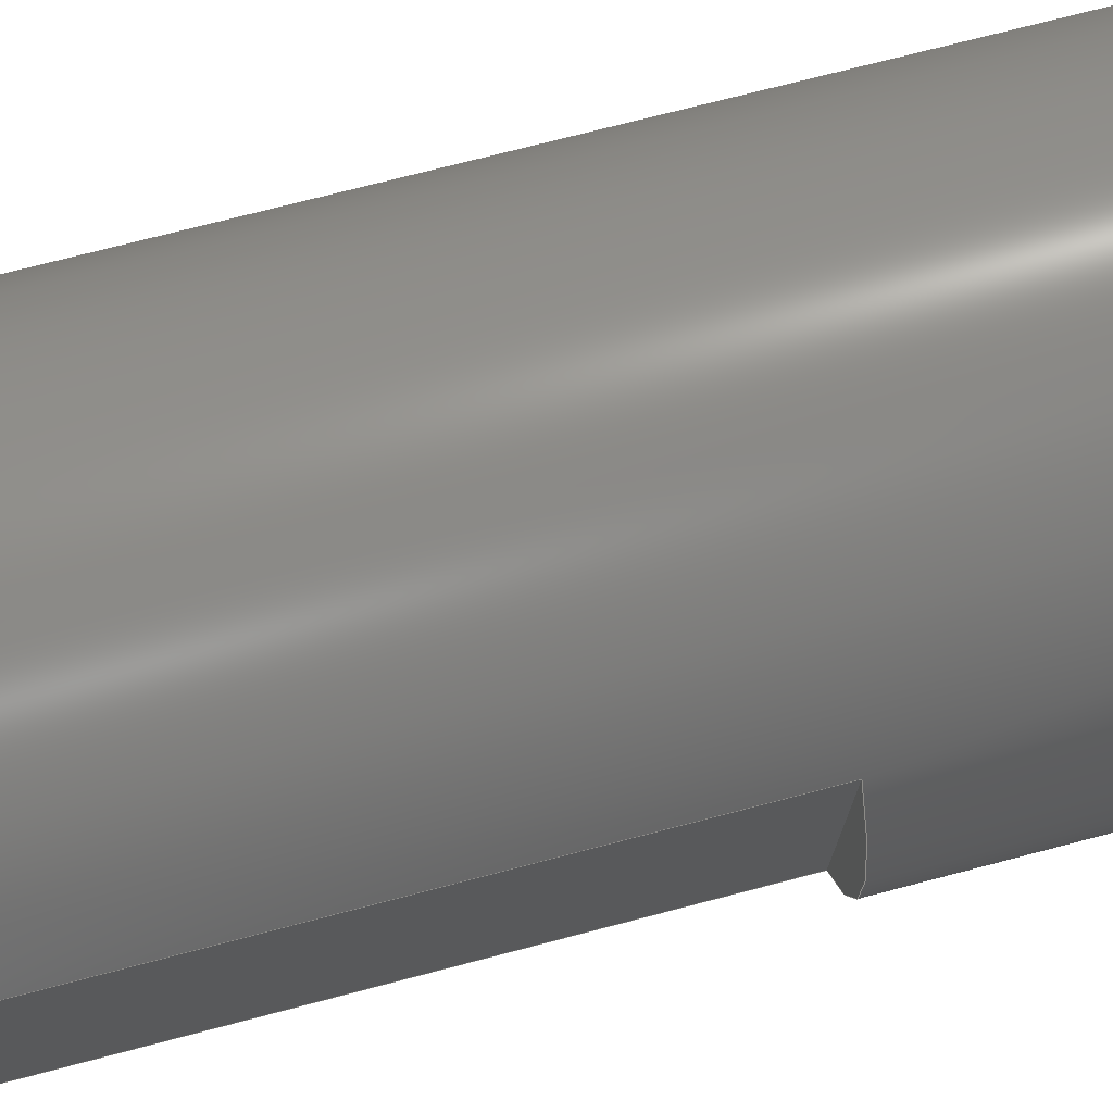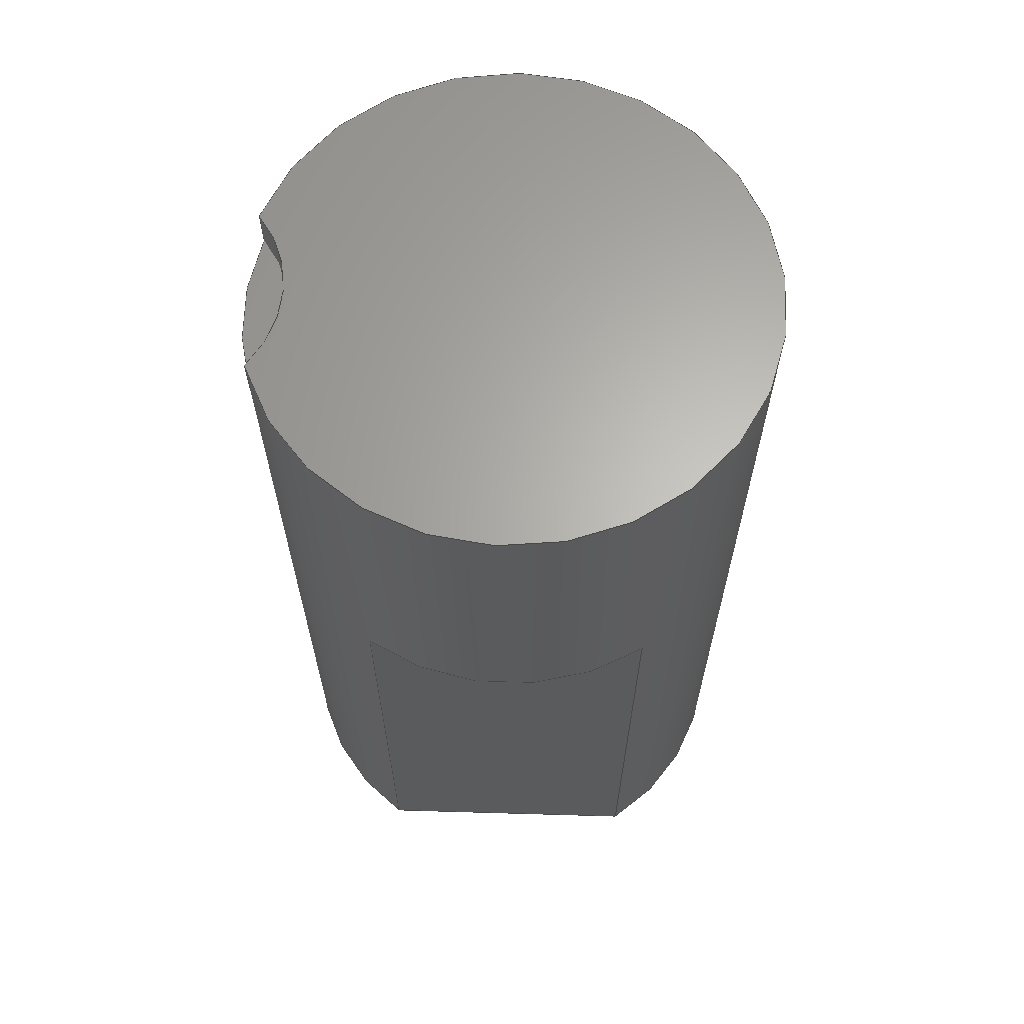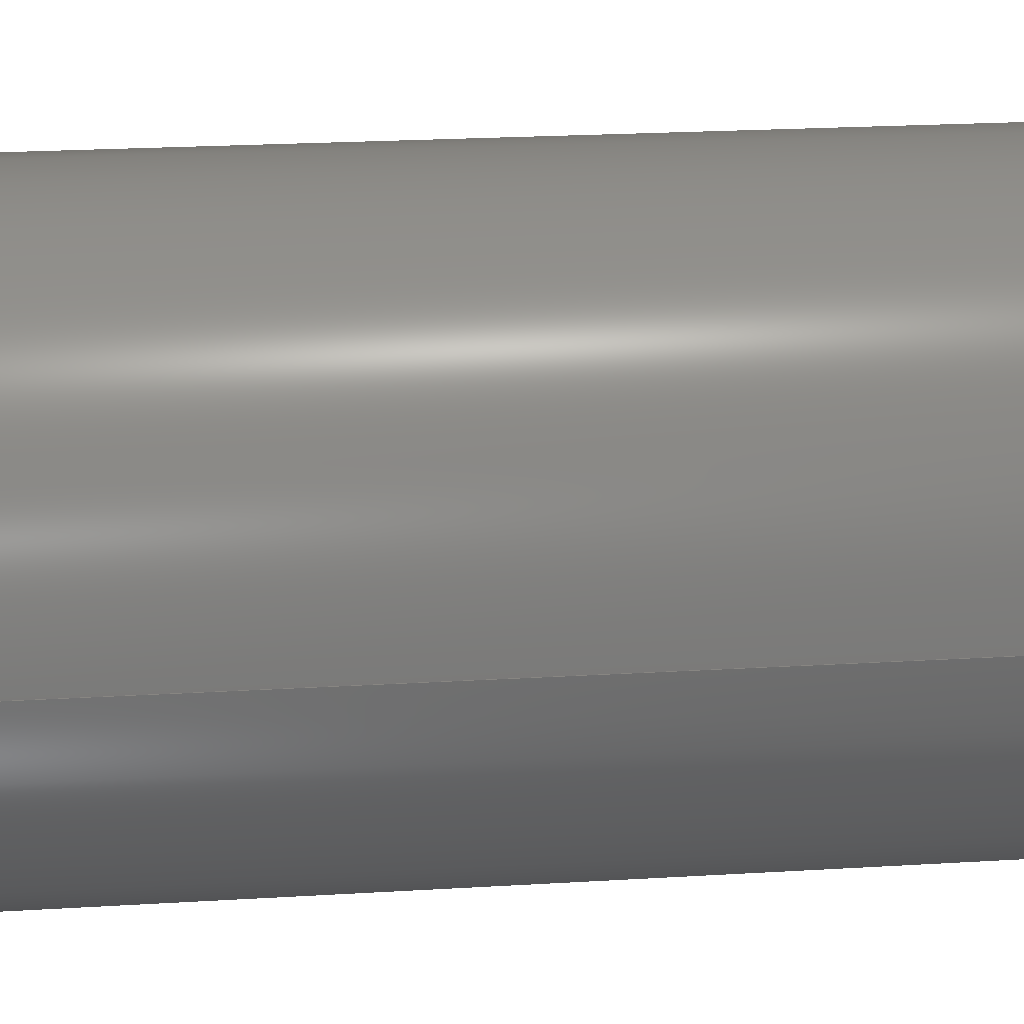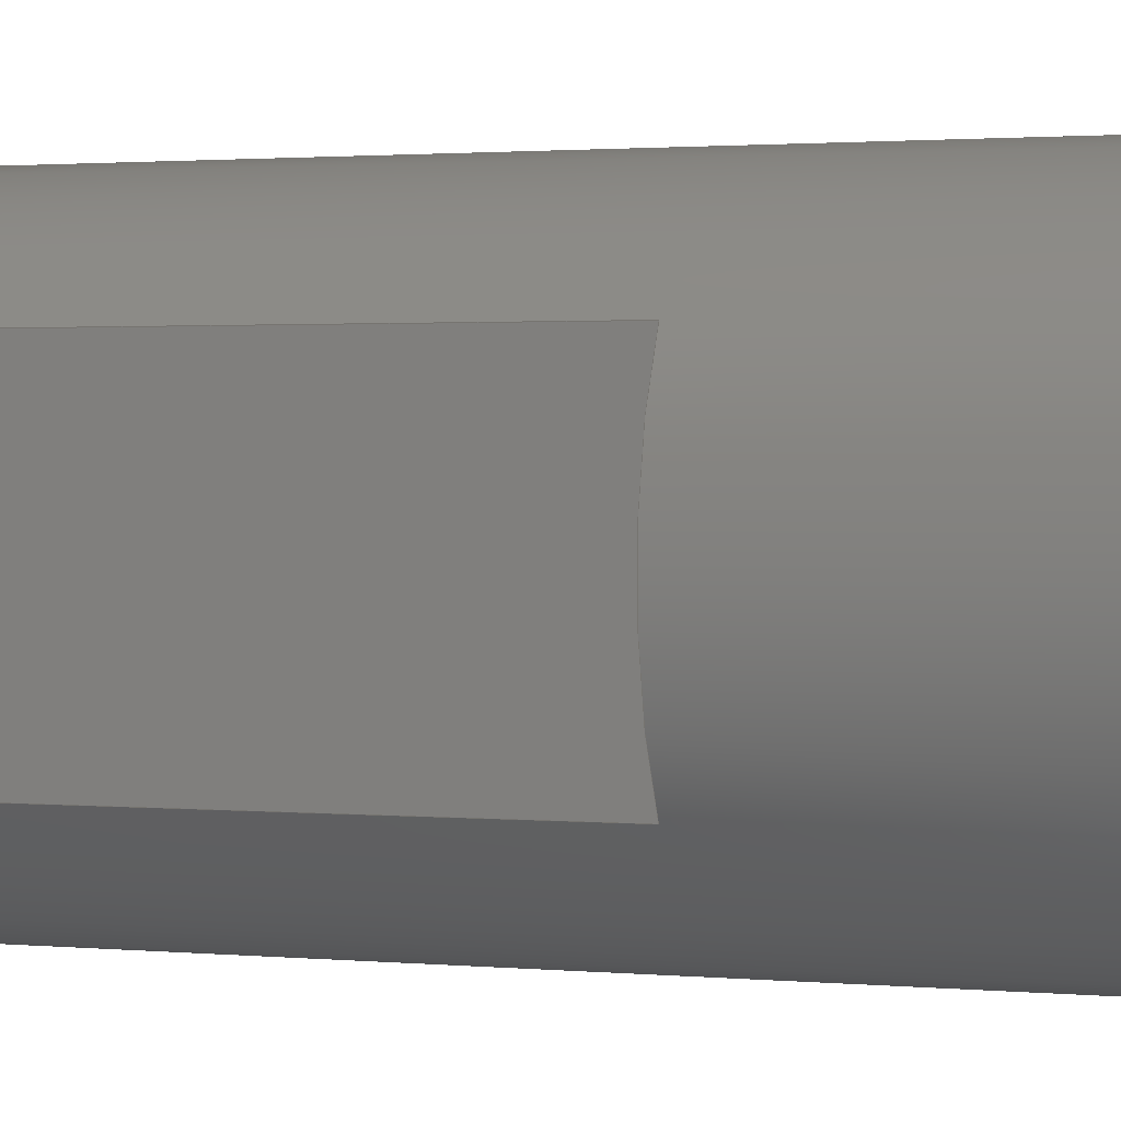
<metadata>
{"format":"step","ext":"stp","renderer":"f3d","projection":"perspective","resolution":1024,"background":"white","views":[{"elev":74.3,"azim":75.4,"up":"+Z"},{"elev":64.6,"azim":91.7,"up":"+Y"},{"elev":23.5,"azim":-95.7,"up":"+Z"},{"elev":1.6,"azim":108.1,"up":"+Z"}]}
</metadata>
<code>
ISO-10303-21;
DATA;
#1=MECHANICAL_DESIGN_GEOMETRIC_PRESENTATION_REPRESENTATION('',(#103,#104,
#105,#106,#107,#108,#109,#110),#210);
#2=SHAPE_REPRESENTATION_RELATIONSHIP('SRR','None',#216,#3);
#3=ADVANCED_BREP_SHAPE_REPRESENTATION('',(#4),#209);
#4=MANIFOLD_SOLID_BREP('',#118);
#5=LINE('',#182,#12);
#6=LINE('',#185,#13);
#7=LINE('',#189,#14);
#8=LINE('',#193,#15);
#9=LINE('',#197,#16);
#10=LINE('',#202,#17);
#11=LINE('',#203,#18);
#12=VECTOR('',#145,0.9091);
#13=VECTOR('',#148,0.9091);
#14=VECTOR('',#151,0.9091);
#15=VECTOR('',#154,0.9091);
#16=VECTOR('',#157,0.5455);
#17=VECTOR('',#166,0.9091);
#18=VECTOR('',#167,0.9091);
#19=CYLINDRICAL_SURFACE('',#123,0.2727);
#20=CYLINDRICAL_SURFACE('',#125,0.5455);
#21=FACE_OUTER_BOUND('',#28,.T.);
#22=FACE_OUTER_BOUND('',#29,.T.);
#23=FACE_OUTER_BOUND('',#30,.T.);
#24=FACE_OUTER_BOUND('',#31,.T.);
#25=FACE_OUTER_BOUND('',#32,.T.);
#26=FACE_OUTER_BOUND('',#33,.T.);
#27=FACE_OUTER_BOUND('',#34,.T.);
#28=EDGE_LOOP('',(#68,#69));
#29=EDGE_LOOP('',(#70,#71,#72,#73));
#30=EDGE_LOOP('',(#74,#75,#76,#77,#78,#79,#80,#81,#82,#83,#84,#85));
#31=EDGE_LOOP('',(#86,#87,#88,#89));
#32=EDGE_LOOP('',(#90,#91));
#33=EDGE_LOOP('',(#92,#93,#94));
#34=EDGE_LOOP('',(#95,#96,#97));
#35=CIRCLE('',#121,0.5455);
#36=CIRCLE('',#122,0.2727);
#37=CIRCLE('',#124,0.2727);
#38=CIRCLE('',#126,0.5455);
#39=CIRCLE('',#127,0.5455);
#40=CIRCLE('',#128,0.5455);
#41=CIRCLE('',#129,0.5455);
#42=CIRCLE('',#130,0.5455);
#43=VERTEX_POINT('',#176);
#44=VERTEX_POINT('',#177);
#45=VERTEX_POINT('',#181);
#46=VERTEX_POINT('',#183);
#47=VERTEX_POINT('',#187);
#48=VERTEX_POINT('',#188);
#49=VERTEX_POINT('',#190);
#50=VERTEX_POINT('',#192);
#51=VERTEX_POINT('',#194);
#52=VERTEX_POINT('',#196);
#53=EDGE_CURVE('',#43,#44,#35,.T.);
#54=EDGE_CURVE('',#44,#43,#36,.T.);
#55=EDGE_CURVE('',#45,#43,#5,.T.);
#56=EDGE_CURVE('',#46,#45,#37,.T.);
#57=EDGE_CURVE('',#44,#46,#6,.T.);
#58=EDGE_CURVE('',#47,#48,#7,.T.);
#59=EDGE_CURVE('',#48,#49,#38,.T.);
#60=EDGE_CURVE('',#49,#50,#8,.T.);
#61=EDGE_CURVE('',#51,#50,#39,.T.);
#62=EDGE_CURVE('',#51,#52,#9,.T.);
#63=EDGE_CURVE('',#45,#52,#40,.T.);
#64=EDGE_CURVE('',#52,#46,#41,.T.);
#65=EDGE_CURVE('',#47,#51,#42,.T.);
#66=EDGE_CURVE('',#50,#47,#10,.T.);
#67=EDGE_CURVE('',#49,#48,#11,.T.);
#68=ORIENTED_EDGE('',*,*,#53,.F.);
#69=ORIENTED_EDGE('',*,*,#54,.F.);
#70=ORIENTED_EDGE('',*,*,#55,.F.);
#71=ORIENTED_EDGE('',*,*,#56,.F.);
#72=ORIENTED_EDGE('',*,*,#57,.F.);
#73=ORIENTED_EDGE('',*,*,#54,.T.);
#74=ORIENTED_EDGE('',*,*,#58,.T.);
#75=ORIENTED_EDGE('',*,*,#59,.T.);
#76=ORIENTED_EDGE('',*,*,#60,.T.);
#77=ORIENTED_EDGE('',*,*,#61,.F.);
#78=ORIENTED_EDGE('',*,*,#62,.T.);
#79=ORIENTED_EDGE('',*,*,#63,.F.);
#80=ORIENTED_EDGE('',*,*,#55,.T.);
#81=ORIENTED_EDGE('',*,*,#53,.T.);
#82=ORIENTED_EDGE('',*,*,#57,.T.);
#83=ORIENTED_EDGE('',*,*,#64,.F.);
#84=ORIENTED_EDGE('',*,*,#62,.F.);
#85=ORIENTED_EDGE('',*,*,#65,.F.);
#86=ORIENTED_EDGE('',*,*,#66,.F.);
#87=ORIENTED_EDGE('',*,*,#60,.F.);
#88=ORIENTED_EDGE('',*,*,#67,.T.);
#89=ORIENTED_EDGE('',*,*,#58,.F.);
#90=ORIENTED_EDGE('',*,*,#59,.F.);
#91=ORIENTED_EDGE('',*,*,#67,.F.);
#92=ORIENTED_EDGE('',*,*,#56,.T.);
#93=ORIENTED_EDGE('',*,*,#63,.T.);
#94=ORIENTED_EDGE('',*,*,#64,.T.);
#95=ORIENTED_EDGE('',*,*,#66,.T.);
#96=ORIENTED_EDGE('',*,*,#65,.T.);
#97=ORIENTED_EDGE('',*,*,#61,.T.);
#98=PLANE('',#120);
#99=PLANE('',#131);
#100=PLANE('',#132);
#101=PLANE('',#133);
#102=PLANE('',#134);
#103=STYLED_ITEM('',(#226),#111);
#104=STYLED_ITEM('',(#227),#112);
#105=STYLED_ITEM('',(#228),#113);
#106=STYLED_ITEM('',(#229),#114);
#107=STYLED_ITEM('',(#230),#115);
#108=STYLED_ITEM('',(#231),#116);
#109=STYLED_ITEM('',(#232),#117);
#110=STYLED_ITEM('',(#225),#4);
#111=ADVANCED_FACE('',(#21),#98,.T.);
#112=ADVANCED_FACE('',(#22),#19,.F.);
#113=ADVANCED_FACE('',(#23),#20,.T.);
#114=ADVANCED_FACE('',(#24),#99,.F.);
#115=ADVANCED_FACE('',(#25),#100,.T.);
#116=ADVANCED_FACE('',(#26),#101,.T.);
#117=ADVANCED_FACE('',(#27),#102,.F.);
#118=CLOSED_SHELL('',(#111,#112,#113,#114,#115,#116,#117));
#119=AXIS2_PLACEMENT_3D('placement',#174,#135,#136);
#120=AXIS2_PLACEMENT_3D('',#175,#137,#138);
#121=AXIS2_PLACEMENT_3D('',#178,#139,#140);
#122=AXIS2_PLACEMENT_3D('',#179,#141,#142);
#123=AXIS2_PLACEMENT_3D('',#180,#143,#144);
#124=AXIS2_PLACEMENT_3D('',#184,#146,#147);
#125=AXIS2_PLACEMENT_3D('',#186,#149,#150);
#126=AXIS2_PLACEMENT_3D('',#191,#152,#153);
#127=AXIS2_PLACEMENT_3D('',#195,#155,#156);
#128=AXIS2_PLACEMENT_3D('',#198,#158,#159);
#129=AXIS2_PLACEMENT_3D('',#199,#160,#161);
#130=AXIS2_PLACEMENT_3D('',#200,#162,#163);
#131=AXIS2_PLACEMENT_3D('',#201,#164,#165);
#132=AXIS2_PLACEMENT_3D('',#204,#168,#169);
#133=AXIS2_PLACEMENT_3D('',#205,#170,#171);
#134=AXIS2_PLACEMENT_3D('',#206,#172,#173);
#135=DIRECTION('axis',(0,0,1));
#136=DIRECTION('refdir',(1,0,0));
#137=DIRECTION('center_axis',(0,1,0));
#138=DIRECTION('ref_axis',(-1,0,0));
#139=DIRECTION('center_axis',(0,-1,0));
#140=DIRECTION('ref_axis',(1,0,0));
#141=DIRECTION('center_axis',(0,-1,0));
#142=DIRECTION('ref_axis',(-1,0,0));
#143=DIRECTION('center_axis',(0,-1,0));
#144=DIRECTION('ref_axis',(-1,0,0));
#145=DIRECTION('',(0,-1,0));
#146=DIRECTION('center_axis',(0,-1,0));
#147=DIRECTION('ref_axis',(-1,0,0));
#148=DIRECTION('',(0,1,0));
#149=DIRECTION('center_axis',(0,-1,0));
#150=DIRECTION('ref_axis',(1,0,0));
#151=DIRECTION('',(0,1,0));
#152=DIRECTION('center_axis',(0,1,0));
#153=DIRECTION('ref_axis',(1,0,0));
#154=DIRECTION('',(0,-1,0));
#155=DIRECTION('center_axis',(0,-1,0));
#156=DIRECTION('ref_axis',(1,0,0));
#157=DIRECTION('',(0,1,0));
#158=DIRECTION('center_axis',(0,1,0));
#159=DIRECTION('ref_axis',(1,0,0));
#160=DIRECTION('center_axis',(0,1,0));
#161=DIRECTION('ref_axis',(1,0,0));
#162=DIRECTION('center_axis',(0,-1,0));
#163=DIRECTION('ref_axis',(1,0,0));
#164=DIRECTION('center_axis',(-1,0,0));
#165=DIRECTION('ref_axis',(0,0,1));
#166=DIRECTION('',(0,0,1));
#167=DIRECTION('',(0,0,1));
#168=DIRECTION('center_axis',(0,-1,0));
#169=DIRECTION('ref_axis',(1,0,0));
#170=DIRECTION('center_axis',(0,1,0));
#171=DIRECTION('ref_axis',(1,0,0));
#172=DIRECTION('center_axis',(0,1,0));
#173=DIRECTION('ref_axis',(1,0,0));
#174=CARTESIAN_POINT('',(0,0,0));
#175=CARTESIAN_POINT('Origin',(5.046e-17,0.9091,0.7273));
#176=CARTESIAN_POINT('',(0.1737,0.9091,0.517));
#177=CARTESIAN_POINT('',(-0.1737,0.9091,0.517));
#178=CARTESIAN_POINT('Origin',(0,0.9091,0));
#179=CARTESIAN_POINT('Origin',(2.697e-17,0.9091,0.7273));
#180=CARTESIAN_POINT('Origin',(2.697e-17,6.818,0.7273));
#181=CARTESIAN_POINT('',(0.1737,1,0.517));
#182=CARTESIAN_POINT('',(0.1737,6.818,0.517));
#183=CARTESIAN_POINT('',(-0.1737,1,0.517));
#184=CARTESIAN_POINT('Origin',(2.697e-17,1,0.7273));
#185=CARTESIAN_POINT('',(-0.1737,6.818,0.517));
#186=CARTESIAN_POINT('Origin',(0,1,0));
#187=CARTESIAN_POINT('',(0.4545,-1,0.3015));
#188=CARTESIAN_POINT('',(0.4545,0.2727,0.3015));
#189=CARTESIAN_POINT('',(0.4545,1,0.3015));
#190=CARTESIAN_POINT('',(0.4545,0.2727,-0.3015));
#191=CARTESIAN_POINT('Origin',(0,0.2727,0));
#192=CARTESIAN_POINT('',(0.4545,-1,-0.3015));
#193=CARTESIAN_POINT('',(0.4545,1,-0.3015));
#194=CARTESIAN_POINT('',(-0.5455,-1,-6.68e-17));
#195=CARTESIAN_POINT('Origin',(0,-1,0));
#196=CARTESIAN_POINT('',(-0.5455,1,-6.68e-17));
#197=CARTESIAN_POINT('',(-0.5455,1,-6.68e-17));
#198=CARTESIAN_POINT('Origin',(0,1,0));
#199=CARTESIAN_POINT('Origin',(0,1,0));
#200=CARTESIAN_POINT('Origin',(0,-1,0));
#201=CARTESIAN_POINT('Origin',(0.4545,-1,-0.3015));
#202=CARTESIAN_POINT('',(0.4545,-1,-0.1508));
#203=CARTESIAN_POINT('',(0.4545,0.2727,0.6364));
#204=CARTESIAN_POINT('Origin',(0.5,0.2727,0));
#205=CARTESIAN_POINT('Origin',(0,1,0));
#206=CARTESIAN_POINT('Origin',(0,-1,0));
#207=UNCERTAINTY_MEASURE_WITH_UNIT(LENGTH_MEASURE(0.001),#211,
'DISTANCE_ACCURACY_VALUE',
'Maximum model space distance between geometric entities at asserted c
onnectivities');
#208=UNCERTAINTY_MEASURE_WITH_UNIT(LENGTH_MEASURE(0.001),#211,
'DISTANCE_ACCURACY_VALUE',
'Maximum model space distance between geometric entities at asserted c
onnectivities');
#209=(
GEOMETRIC_REPRESENTATION_CONTEXT(3)
GLOBAL_UNCERTAINTY_ASSIGNED_CONTEXT((#207))
GLOBAL_UNIT_ASSIGNED_CONTEXT((#211,#212,#213))
REPRESENTATION_CONTEXT('','3D')
);
#210=(
GEOMETRIC_REPRESENTATION_CONTEXT(3)
GLOBAL_UNCERTAINTY_ASSIGNED_CONTEXT((#208))
GLOBAL_UNIT_ASSIGNED_CONTEXT((#211,#212,#213))
REPRESENTATION_CONTEXT('','3D')
);
#211=(
LENGTH_UNIT()
NAMED_UNIT(*)
SI_UNIT(.CENTI.,.METRE.)
);
#212=(
NAMED_UNIT(*)
PLANE_ANGLE_UNIT()
SI_UNIT($,.RADIAN.)
);
#213=(
NAMED_UNIT(*)
SI_UNIT($,.STERADIAN.)
SOLID_ANGLE_UNIT()
);
#214=SHAPE_DEFINITION_REPRESENTATION(#215,#216);
#215=PRODUCT_DEFINITION_SHAPE('',$,#218);
#216=SHAPE_REPRESENTATION('',(#119),#209);
#217=PRODUCT_DEFINITION_CONTEXT('part definition',#222,'design');
#218=PRODUCT_DEFINITION('22198_327974c6_4','22198_327974c6_4',#219,#217);
#219=PRODUCT_DEFINITION_FORMATION('',$,#224);
#220=PRODUCT_RELATED_PRODUCT_CATEGORY('22198_327974c6_4',
'22198_327974c6_4',(#224));
#221=APPLICATION_PROTOCOL_DEFINITION('international standard',
'automotive_design',2009,#222);
#222=APPLICATION_CONTEXT(
'Core Data for Automotive Mechanical Design Process');
#223=PRODUCT_CONTEXT('part definition',#222,'mechanical');
#224=PRODUCT('22198_327974c6_4','22198_327974c6_4',$,(#223));
#225=PRESENTATION_STYLE_ASSIGNMENT((#233));
#226=PRESENTATION_STYLE_ASSIGNMENT((#234));
#227=PRESENTATION_STYLE_ASSIGNMENT((#235));
#228=PRESENTATION_STYLE_ASSIGNMENT((#236));
#229=PRESENTATION_STYLE_ASSIGNMENT((#237));
#230=PRESENTATION_STYLE_ASSIGNMENT((#238));
#231=PRESENTATION_STYLE_ASSIGNMENT((#239));
#232=PRESENTATION_STYLE_ASSIGNMENT((#240));
#233=SURFACE_STYLE_USAGE(.BOTH.,#257);
#234=SURFACE_STYLE_USAGE(.BOTH.,#258);
#235=SURFACE_STYLE_USAGE(.BOTH.,#259);
#236=SURFACE_STYLE_USAGE(.BOTH.,#260);
#237=SURFACE_STYLE_USAGE(.BOTH.,#261);
#238=SURFACE_STYLE_USAGE(.BOTH.,#262);
#239=SURFACE_STYLE_USAGE(.BOTH.,#263);
#240=SURFACE_STYLE_USAGE(.BOTH.,#264);
#241=SURFACE_STYLE_RENDERING_WITH_PROPERTIES($,#289,(#249));
#242=SURFACE_STYLE_RENDERING_WITH_PROPERTIES($,#290,(#250));
#243=SURFACE_STYLE_RENDERING_WITH_PROPERTIES($,#291,(#251));
#244=SURFACE_STYLE_RENDERING_WITH_PROPERTIES($,#292,(#252));
#245=SURFACE_STYLE_RENDERING_WITH_PROPERTIES($,#293,(#253));
#246=SURFACE_STYLE_RENDERING_WITH_PROPERTIES($,#294,(#254));
#247=SURFACE_STYLE_RENDERING_WITH_PROPERTIES($,#295,(#255));
#248=SURFACE_STYLE_RENDERING_WITH_PROPERTIES($,#296,(#256));
#249=SURFACE_STYLE_TRANSPARENT(0);
#250=SURFACE_STYLE_TRANSPARENT(0);
#251=SURFACE_STYLE_TRANSPARENT(0);
#252=SURFACE_STYLE_TRANSPARENT(0);
#253=SURFACE_STYLE_TRANSPARENT(0);
#254=SURFACE_STYLE_TRANSPARENT(0);
#255=SURFACE_STYLE_TRANSPARENT(0);
#256=SURFACE_STYLE_TRANSPARENT(0);
#257=SURFACE_SIDE_STYLE('',(#265,#241));
#258=SURFACE_SIDE_STYLE('',(#266,#242));
#259=SURFACE_SIDE_STYLE('',(#267,#243));
#260=SURFACE_SIDE_STYLE('',(#268,#244));
#261=SURFACE_SIDE_STYLE('',(#269,#245));
#262=SURFACE_SIDE_STYLE('',(#270,#246));
#263=SURFACE_SIDE_STYLE('',(#271,#247));
#264=SURFACE_SIDE_STYLE('',(#272,#248));
#265=SURFACE_STYLE_FILL_AREA(#273);
#266=SURFACE_STYLE_FILL_AREA(#274);
#267=SURFACE_STYLE_FILL_AREA(#275);
#268=SURFACE_STYLE_FILL_AREA(#276);
#269=SURFACE_STYLE_FILL_AREA(#277);
#270=SURFACE_STYLE_FILL_AREA(#278);
#271=SURFACE_STYLE_FILL_AREA(#279);
#272=SURFACE_STYLE_FILL_AREA(#280);
#273=FILL_AREA_STYLE('',(#281));
#274=FILL_AREA_STYLE('',(#282));
#275=FILL_AREA_STYLE('',(#283));
#276=FILL_AREA_STYLE('',(#284));
#277=FILL_AREA_STYLE('',(#285));
#278=FILL_AREA_STYLE('',(#286));
#279=FILL_AREA_STYLE('',(#287));
#280=FILL_AREA_STYLE('',(#288));
#281=FILL_AREA_STYLE_COLOUR('',#289);
#282=FILL_AREA_STYLE_COLOUR('',#290);
#283=FILL_AREA_STYLE_COLOUR('',#291);
#284=FILL_AREA_STYLE_COLOUR('',#292);
#285=FILL_AREA_STYLE_COLOUR('',#293);
#286=FILL_AREA_STYLE_COLOUR('',#294);
#287=FILL_AREA_STYLE_COLOUR('',#295);
#288=FILL_AREA_STYLE_COLOUR('',#296);
#289=COLOUR_RGB('',0.6275,0.6275,0.6275);
#290=COLOUR_RGB('',0,0,0);
#291=COLOUR_RGB('',0.003922,0,0);
#292=COLOUR_RGB('',0.007843,0,0);
#293=COLOUR_RGB('',0.01176,0,0);
#294=COLOUR_RGB('',0.01569,0,0);
#295=COLOUR_RGB('',0.01961,0,0);
#296=COLOUR_RGB('',0.02353,0,0);
ENDSEC;
END-ISO-10303-21;

</code>
